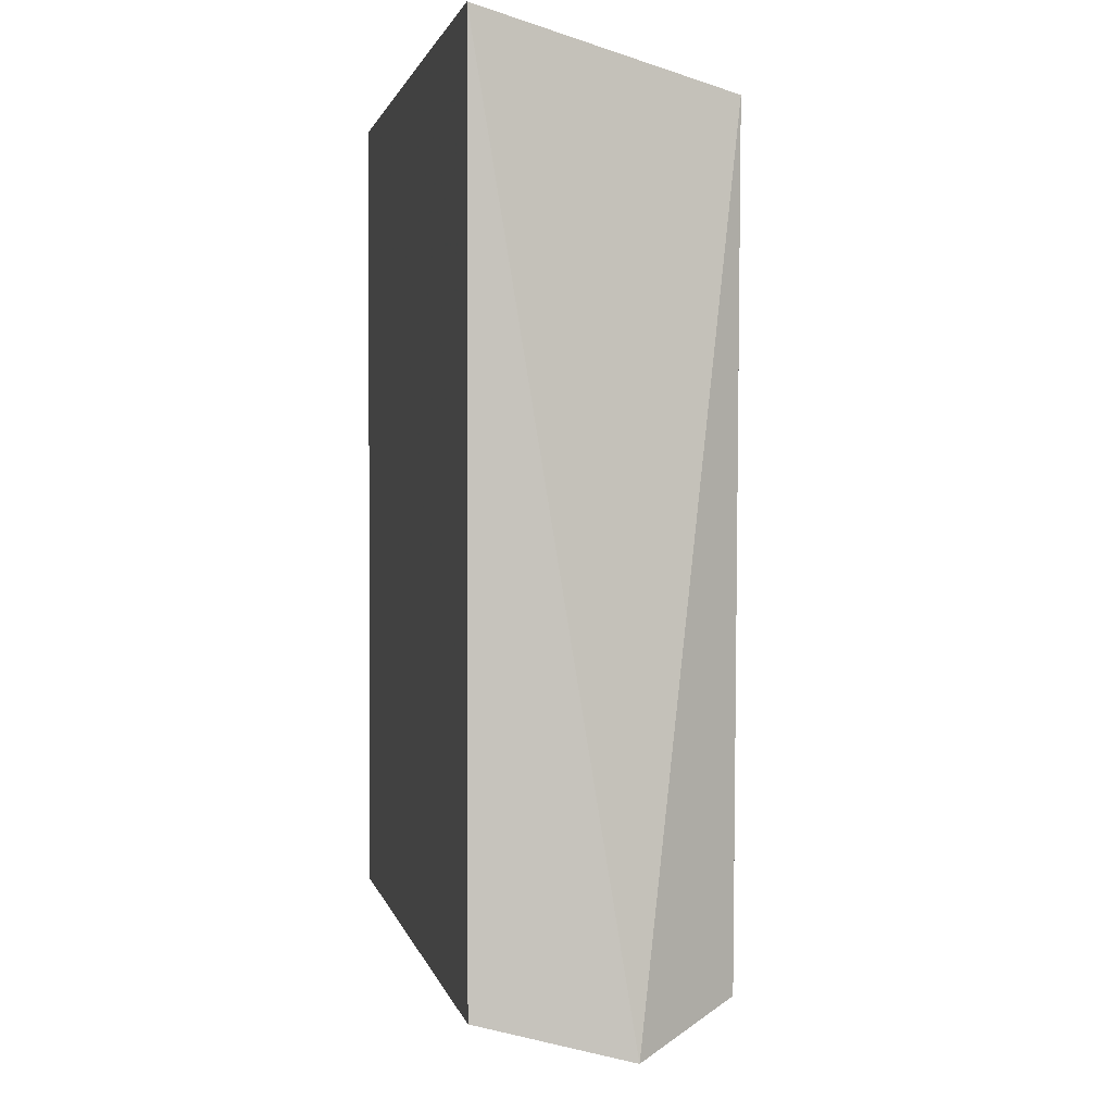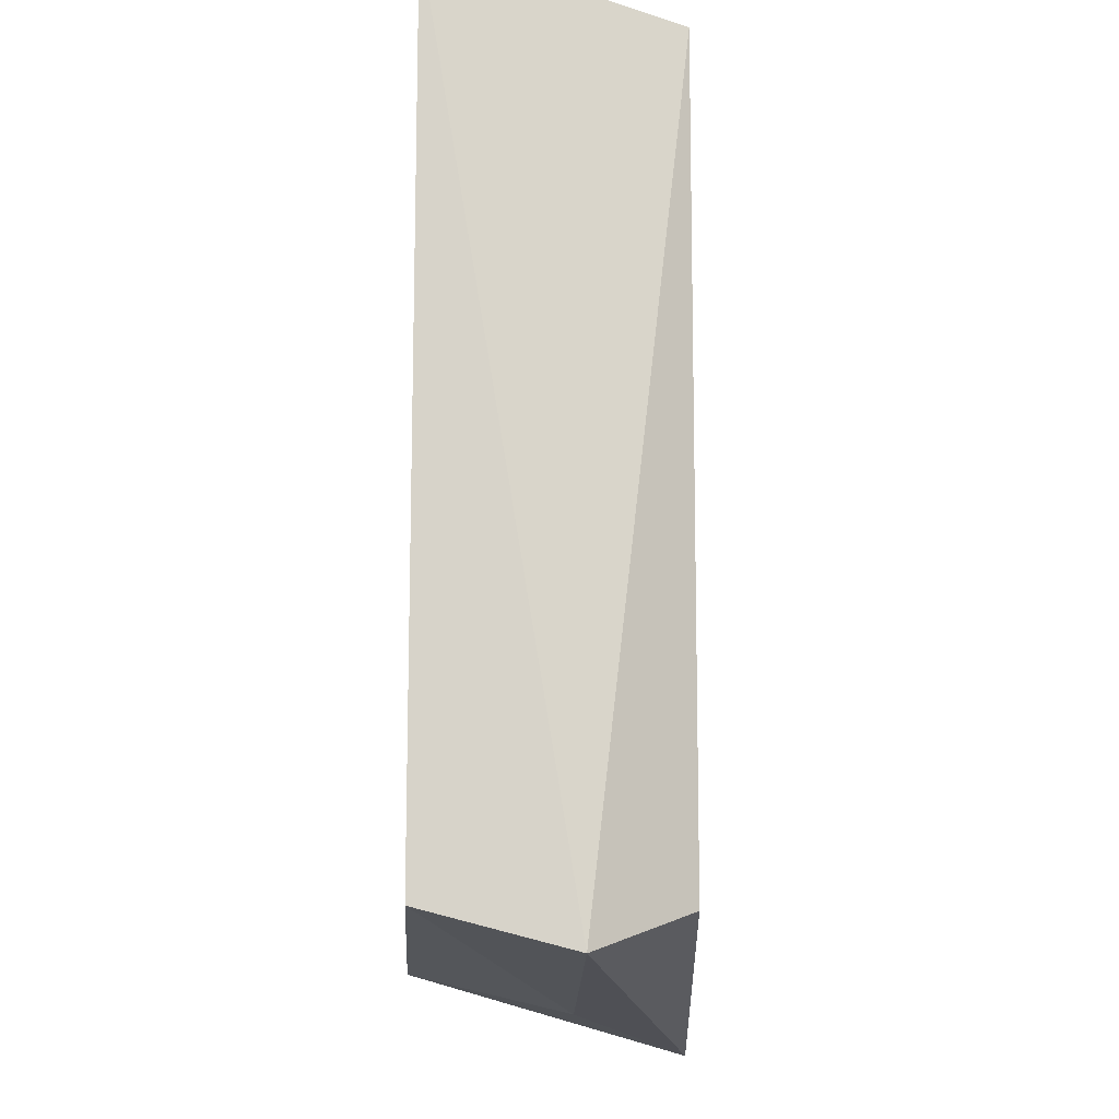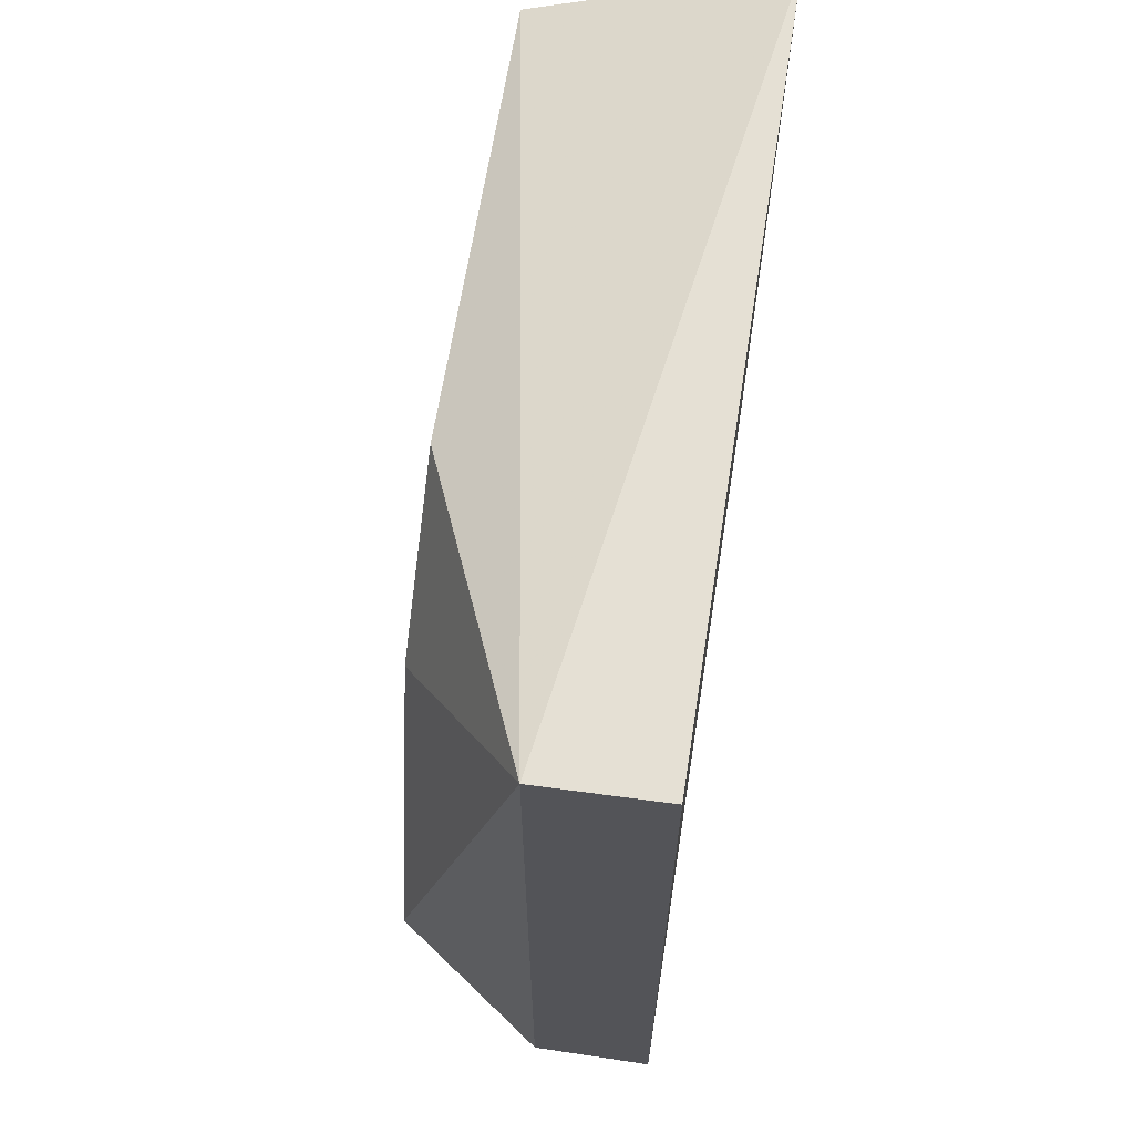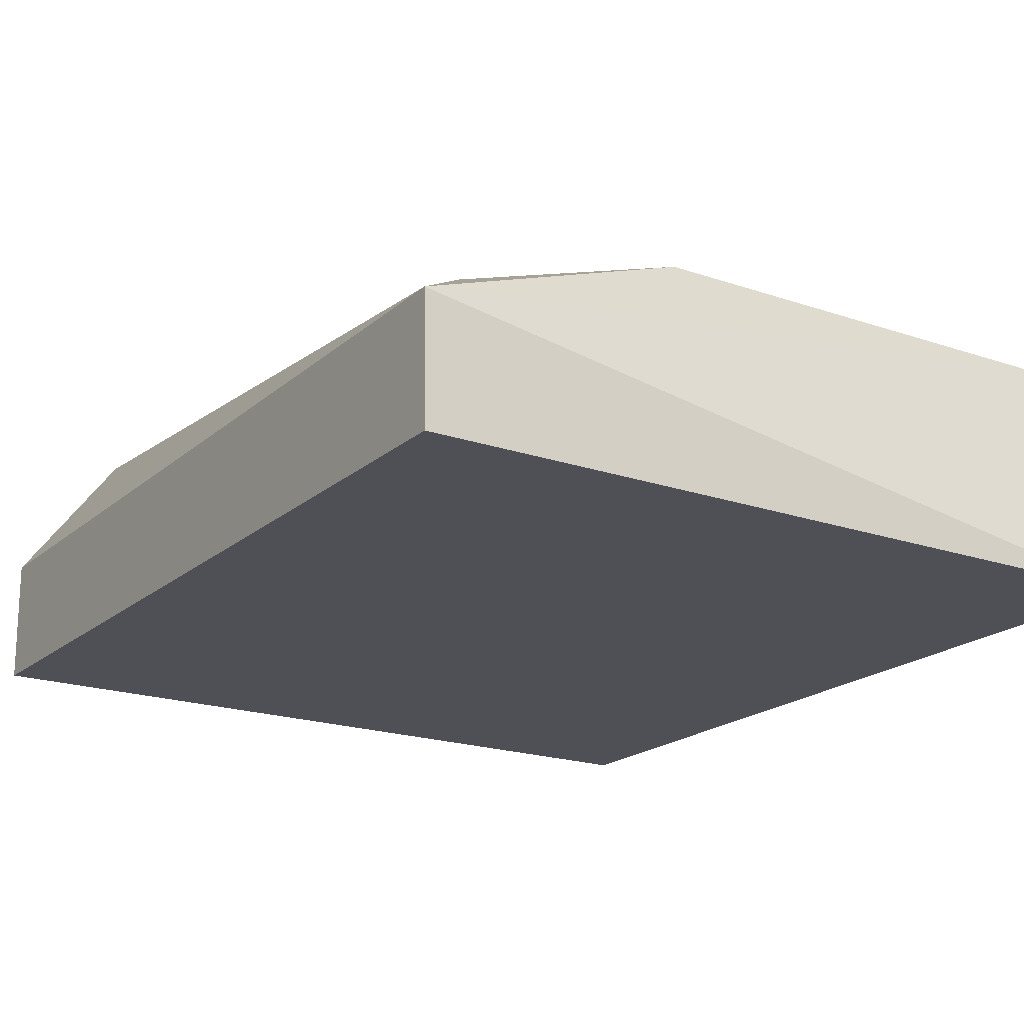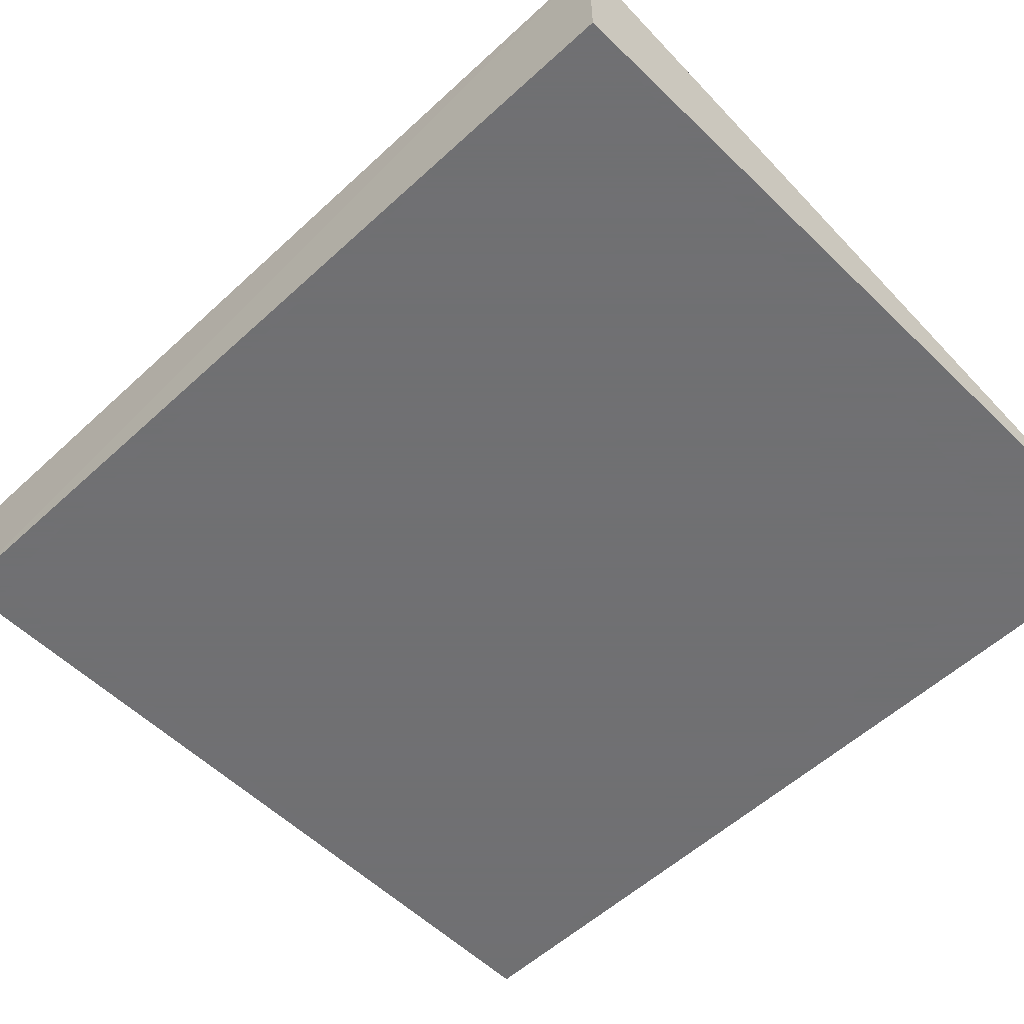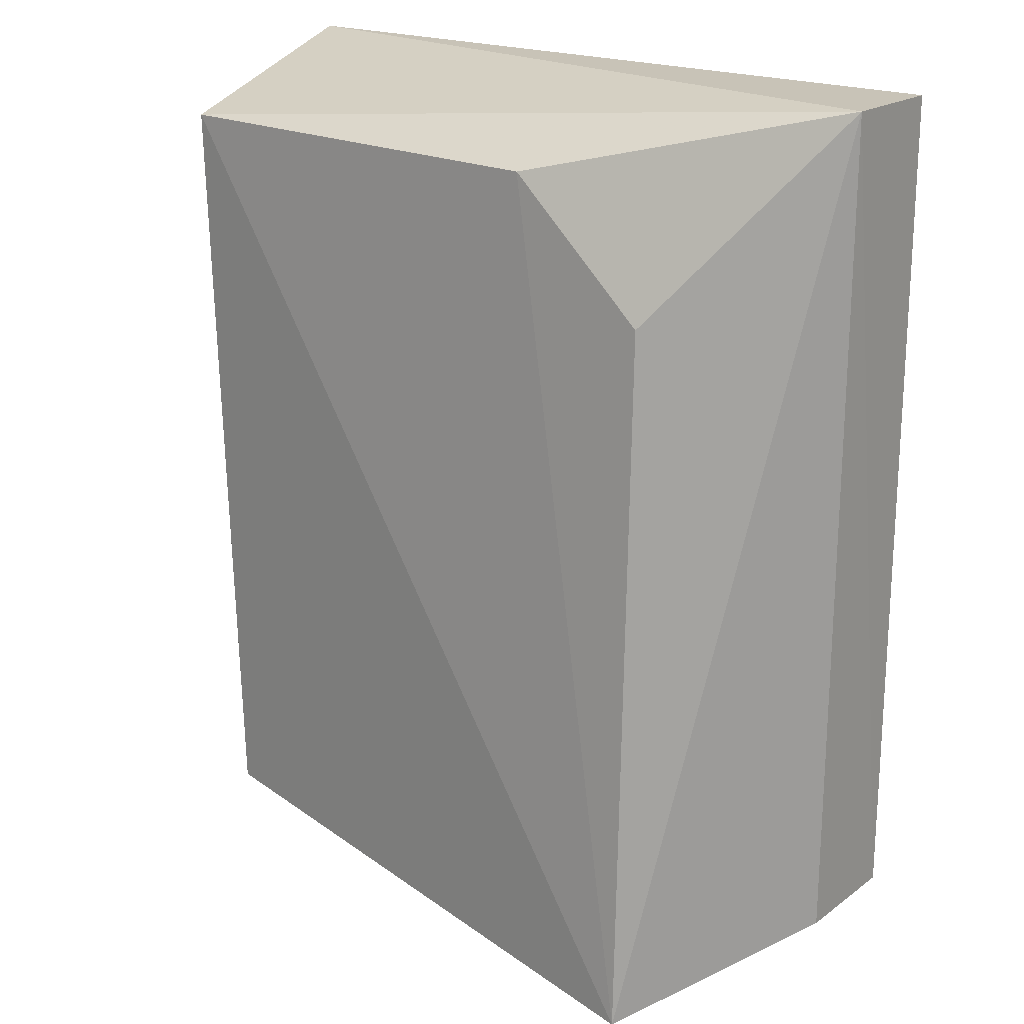
<metadata>
{"format":"obj","ext":"obj","renderer":"f3d","projection":"perspective","resolution":1024,"background":"white","views":[{"elev":1.7,"azim":79.5,"up":"+Z"},{"elev":-13.7,"azim":86.7,"up":"+Z"},{"elev":65.9,"azim":-81.2,"up":"+Z"},{"elev":-19.4,"azim":-32.9,"up":"+Y"},{"elev":-55.0,"azim":-45.7,"up":"+Y"},{"elev":20.2,"azim":-142.1,"up":"+Z"}]}
</metadata>
<code>
v 0.6071 0.6924 0.1231
v 0.599 0.7576 0.1056
v 0.4001 0.7251 0.1236
v 0.4385 0.771 -0.1309
v 0.6092 0.7316 -0.1161
v 0.443 0.7595 0.06778
v 0.5916 0.758 -0.1052
v 0.4009 0.6924 -0.1059
v 0.4821 0.7587 0.1037
v 0.6071 0.6924 -0.1059
v 0.4009 0.6924 0.1231
v 0.4009 0.7249 -0.1061
v 0.4919 0.7361 -0.1225
f 1 2 3
f 5 2 1
f 6 4 3
f 7 5 4
f 7 4 2
f 7 2 5
f 9 6 3
f 9 3 2
f 9 2 4
f 9 4 6
f 10 5 1
f 10 1 8
f 11 8 1
f 11 1 3
f 11 3 8
f 12 8 3
f 12 3 4
f 12 4 8
f 13 10 8
f 13 8 4
f 13 4 5
f 13 5 10

</code>
